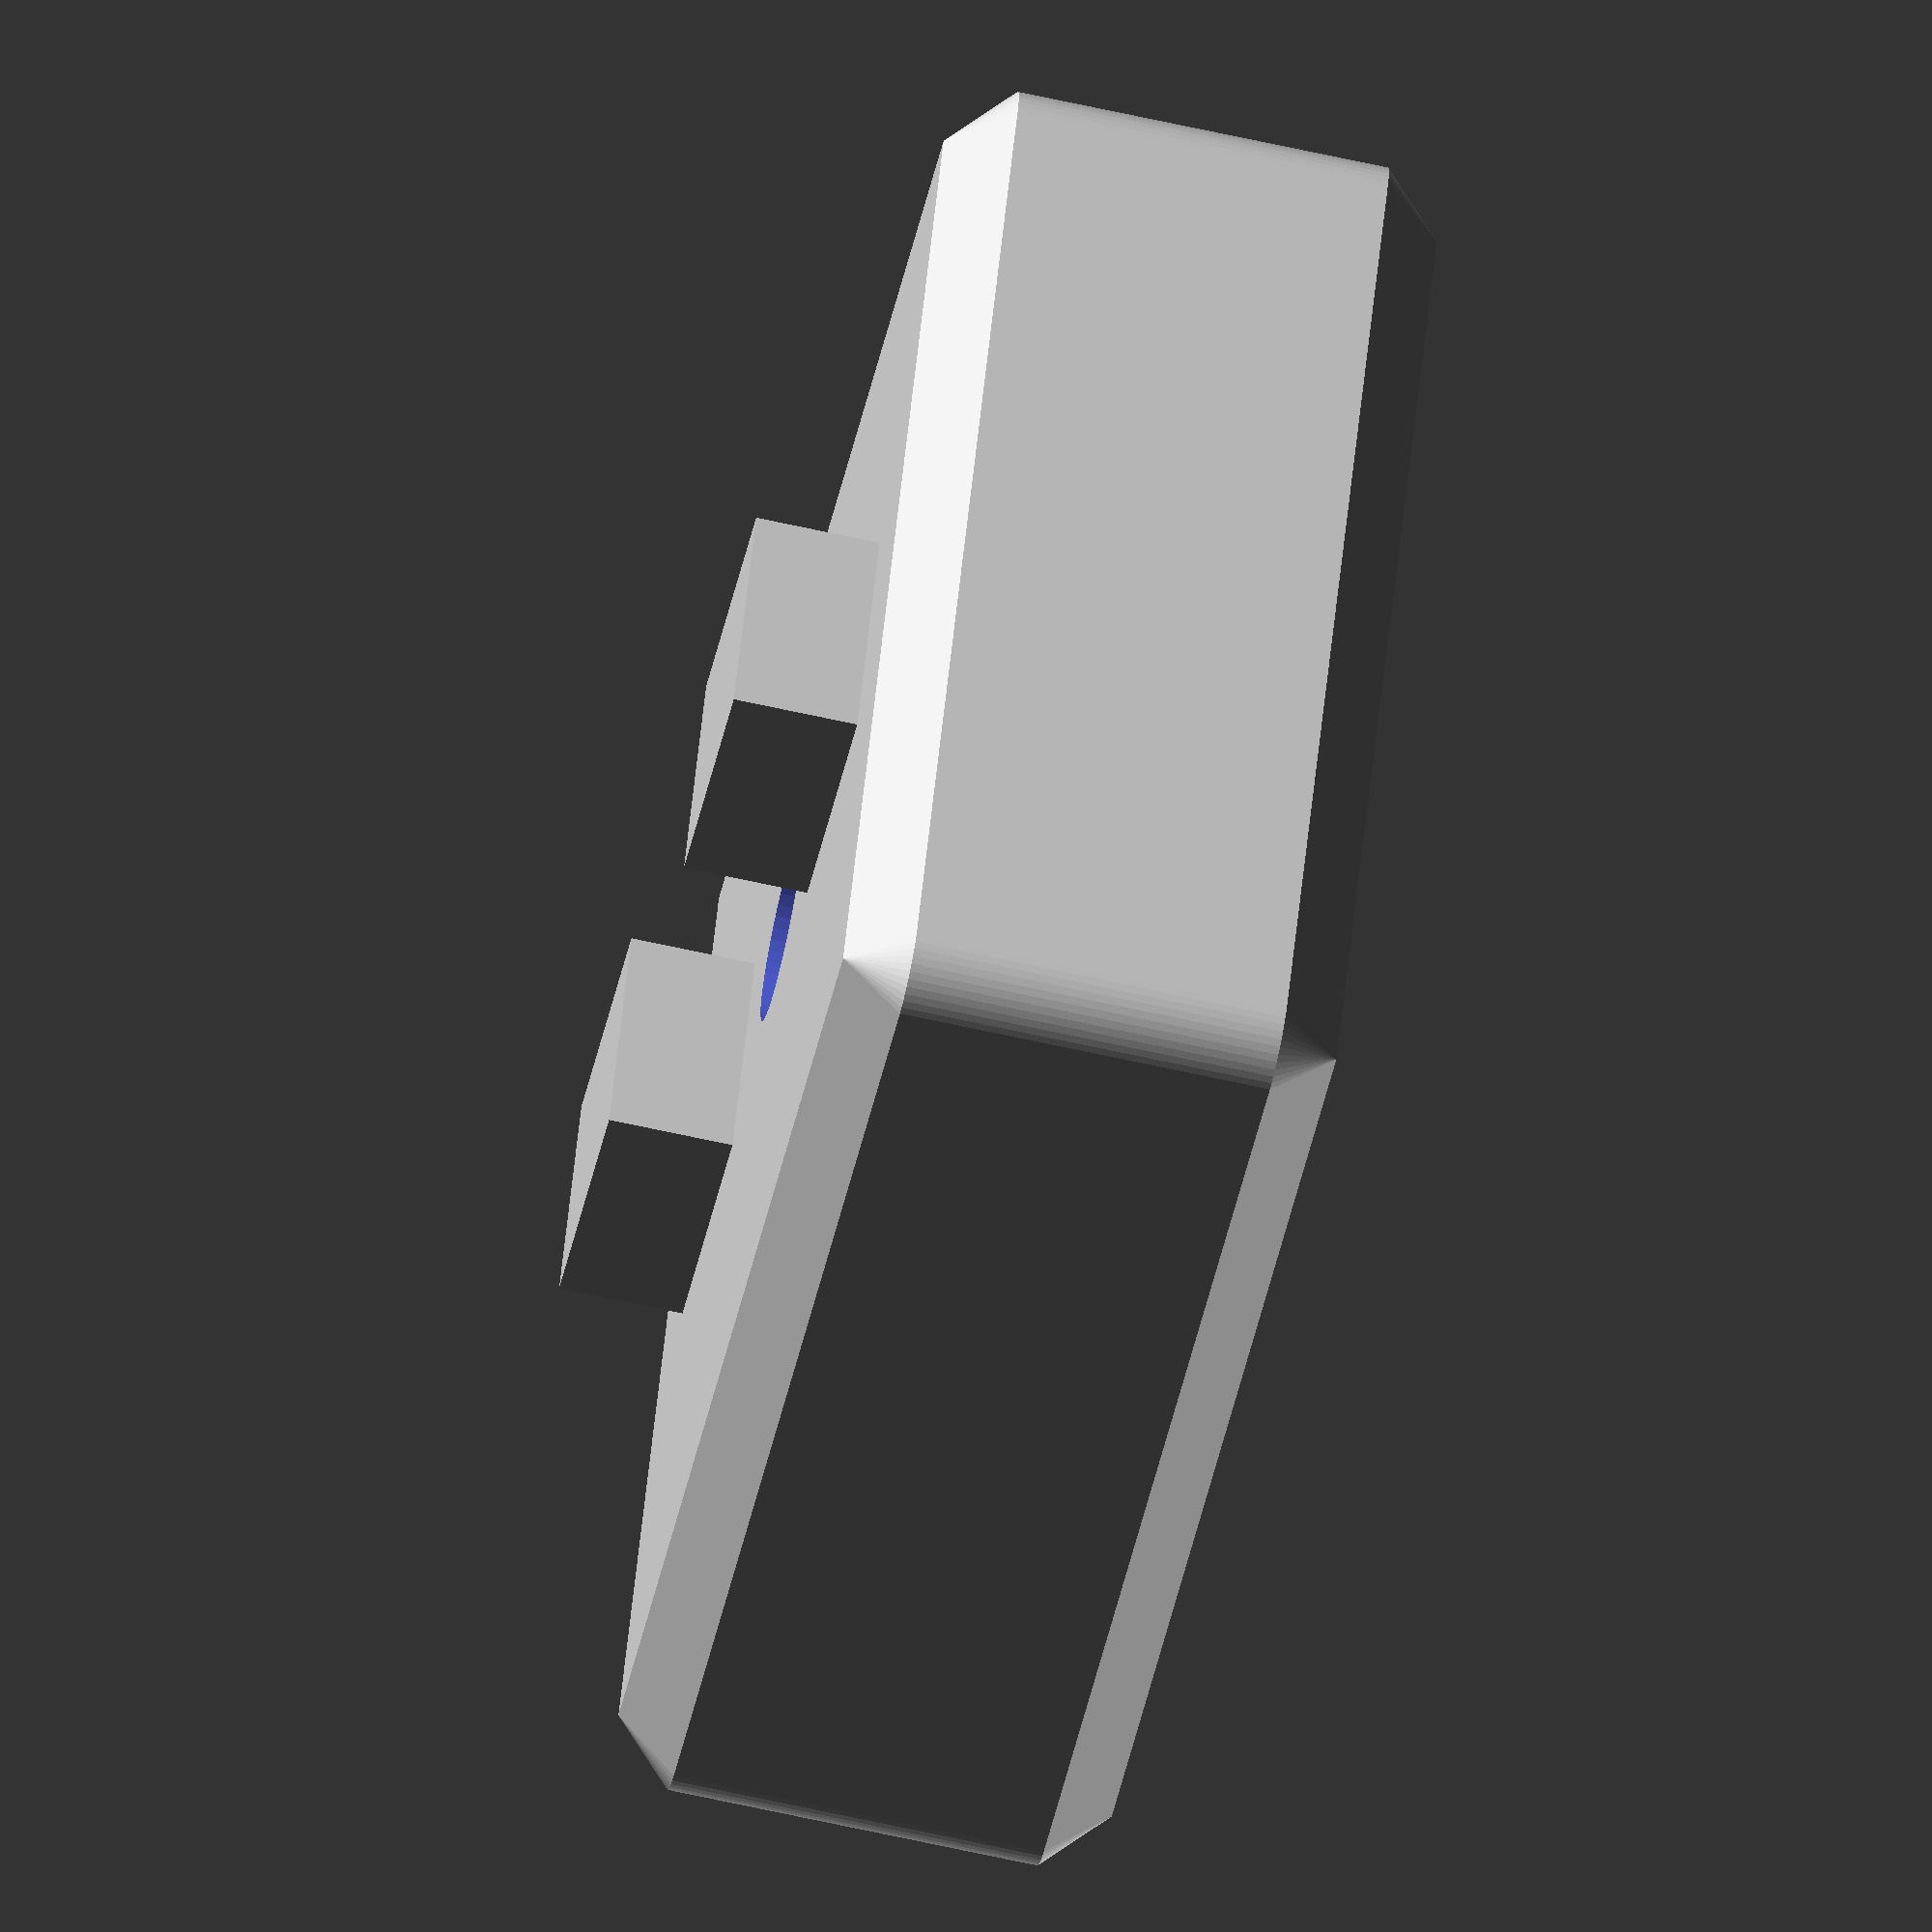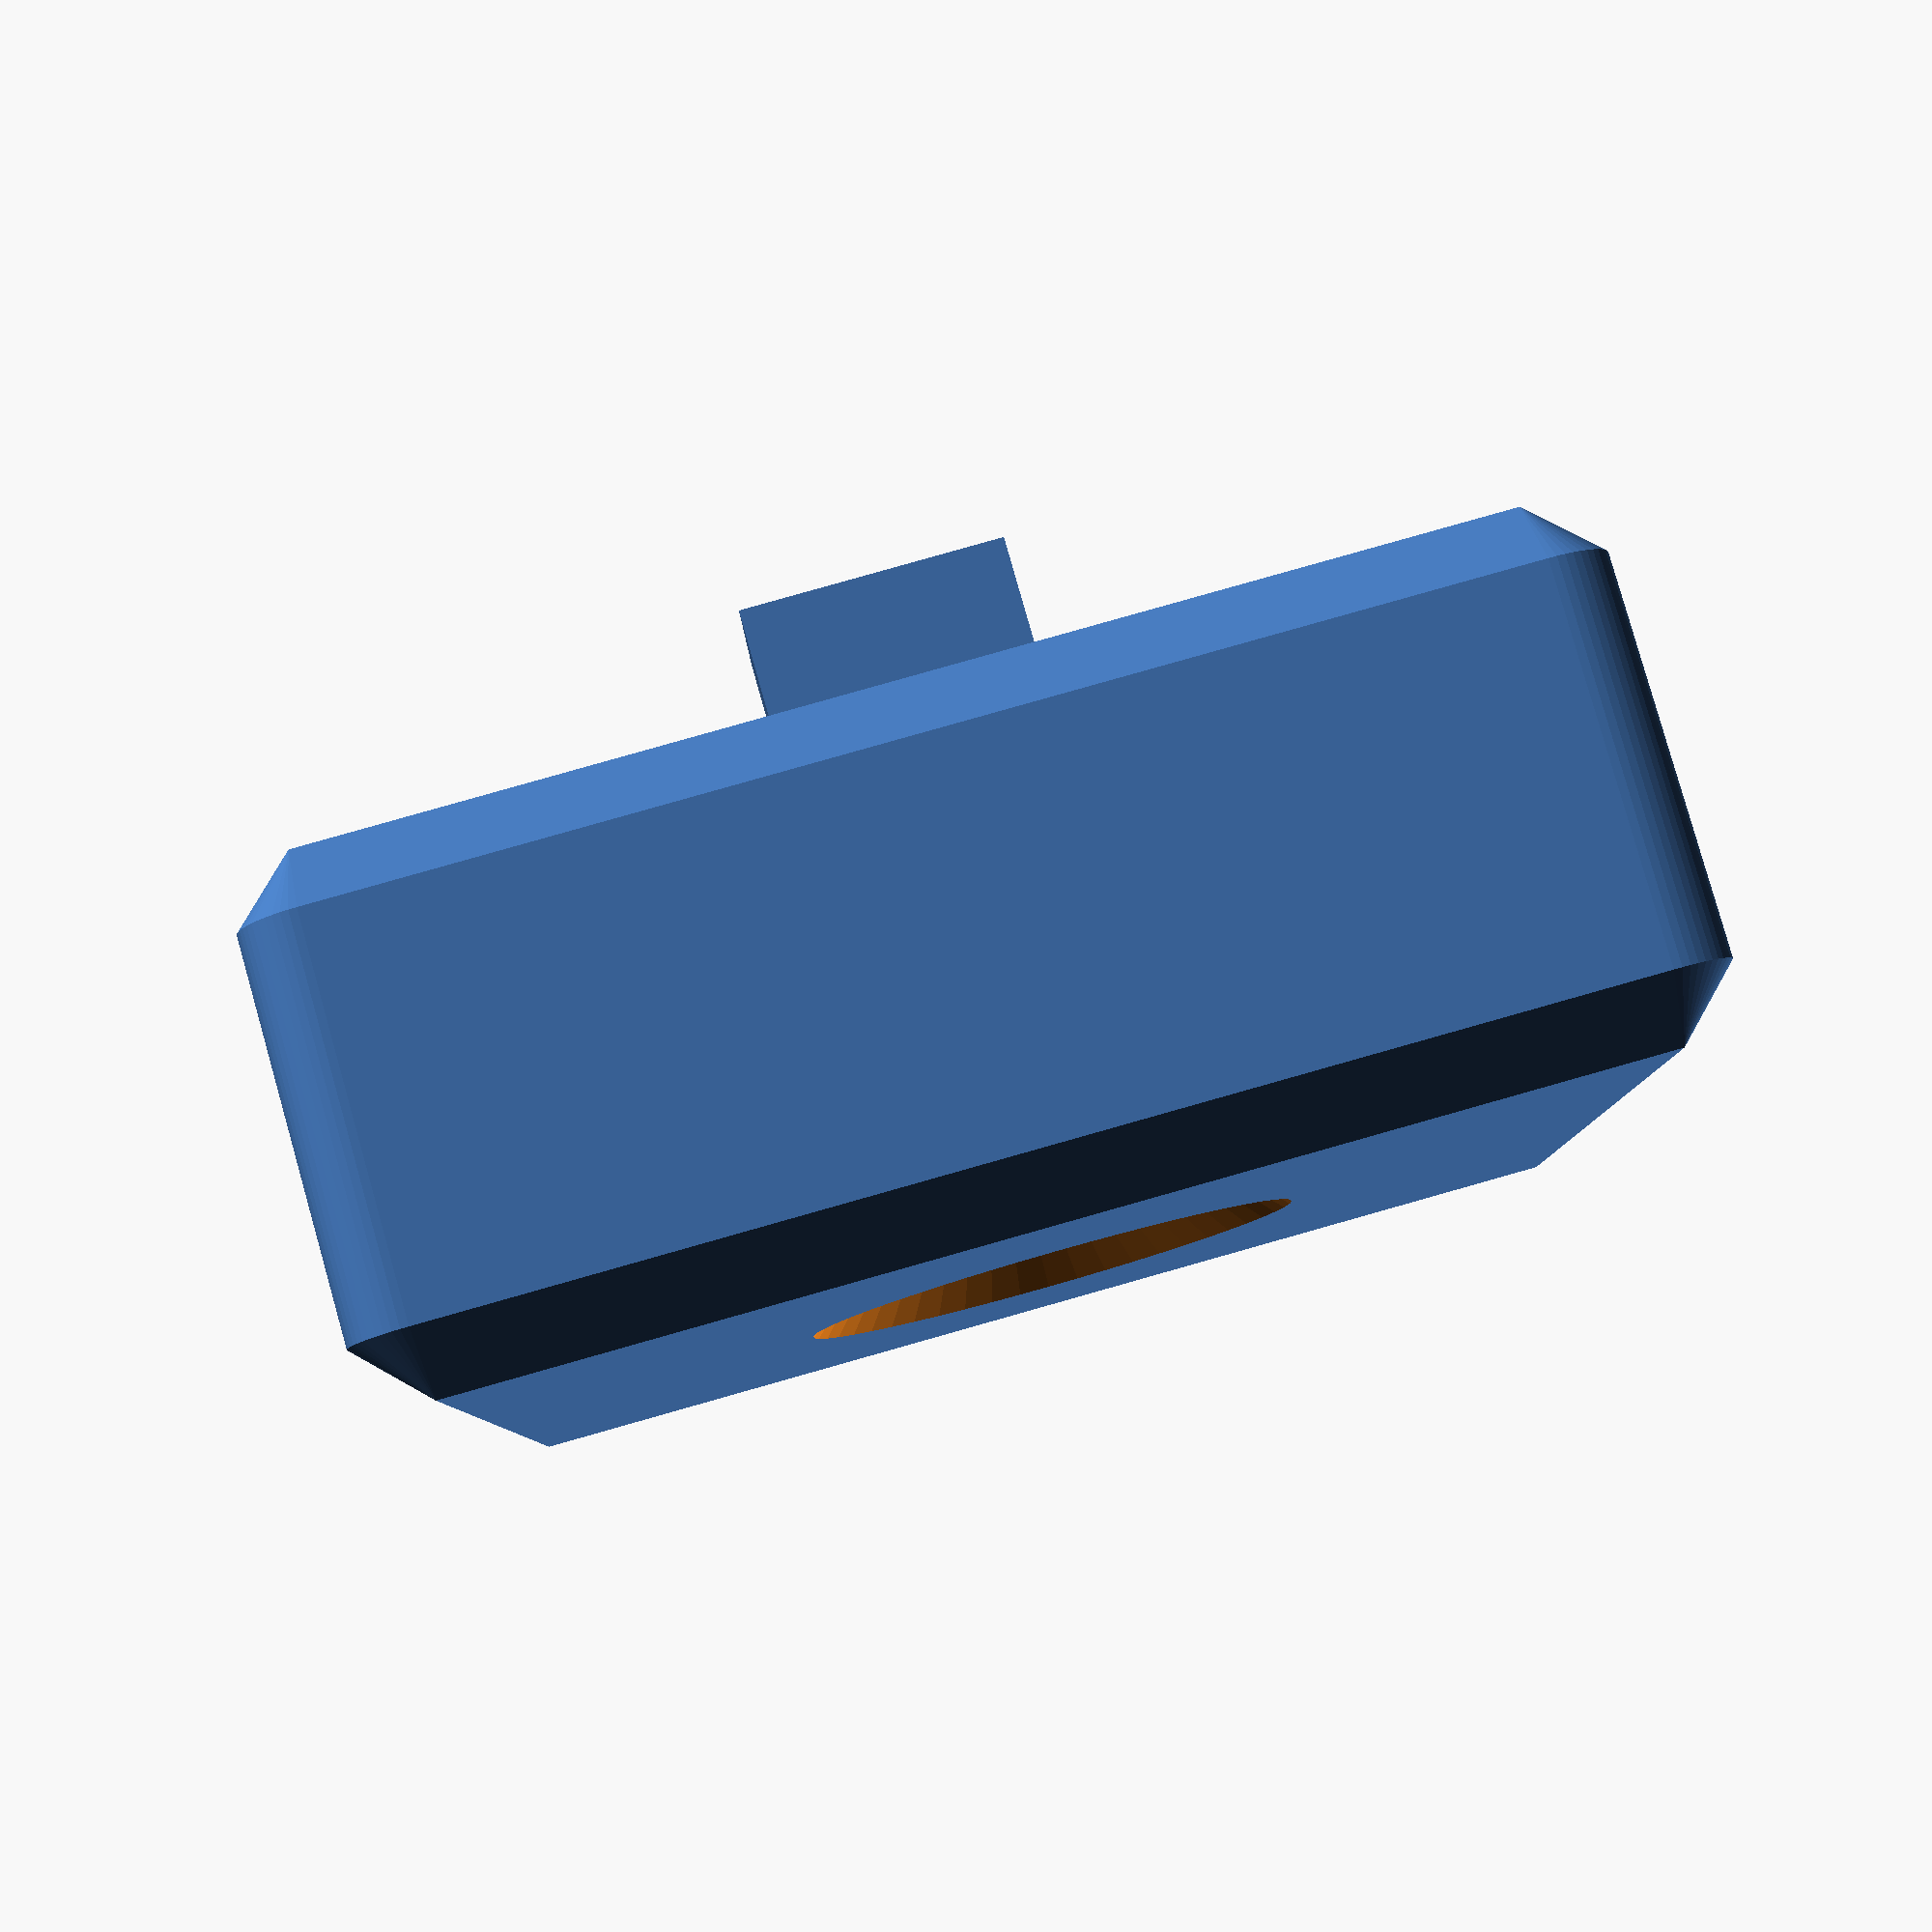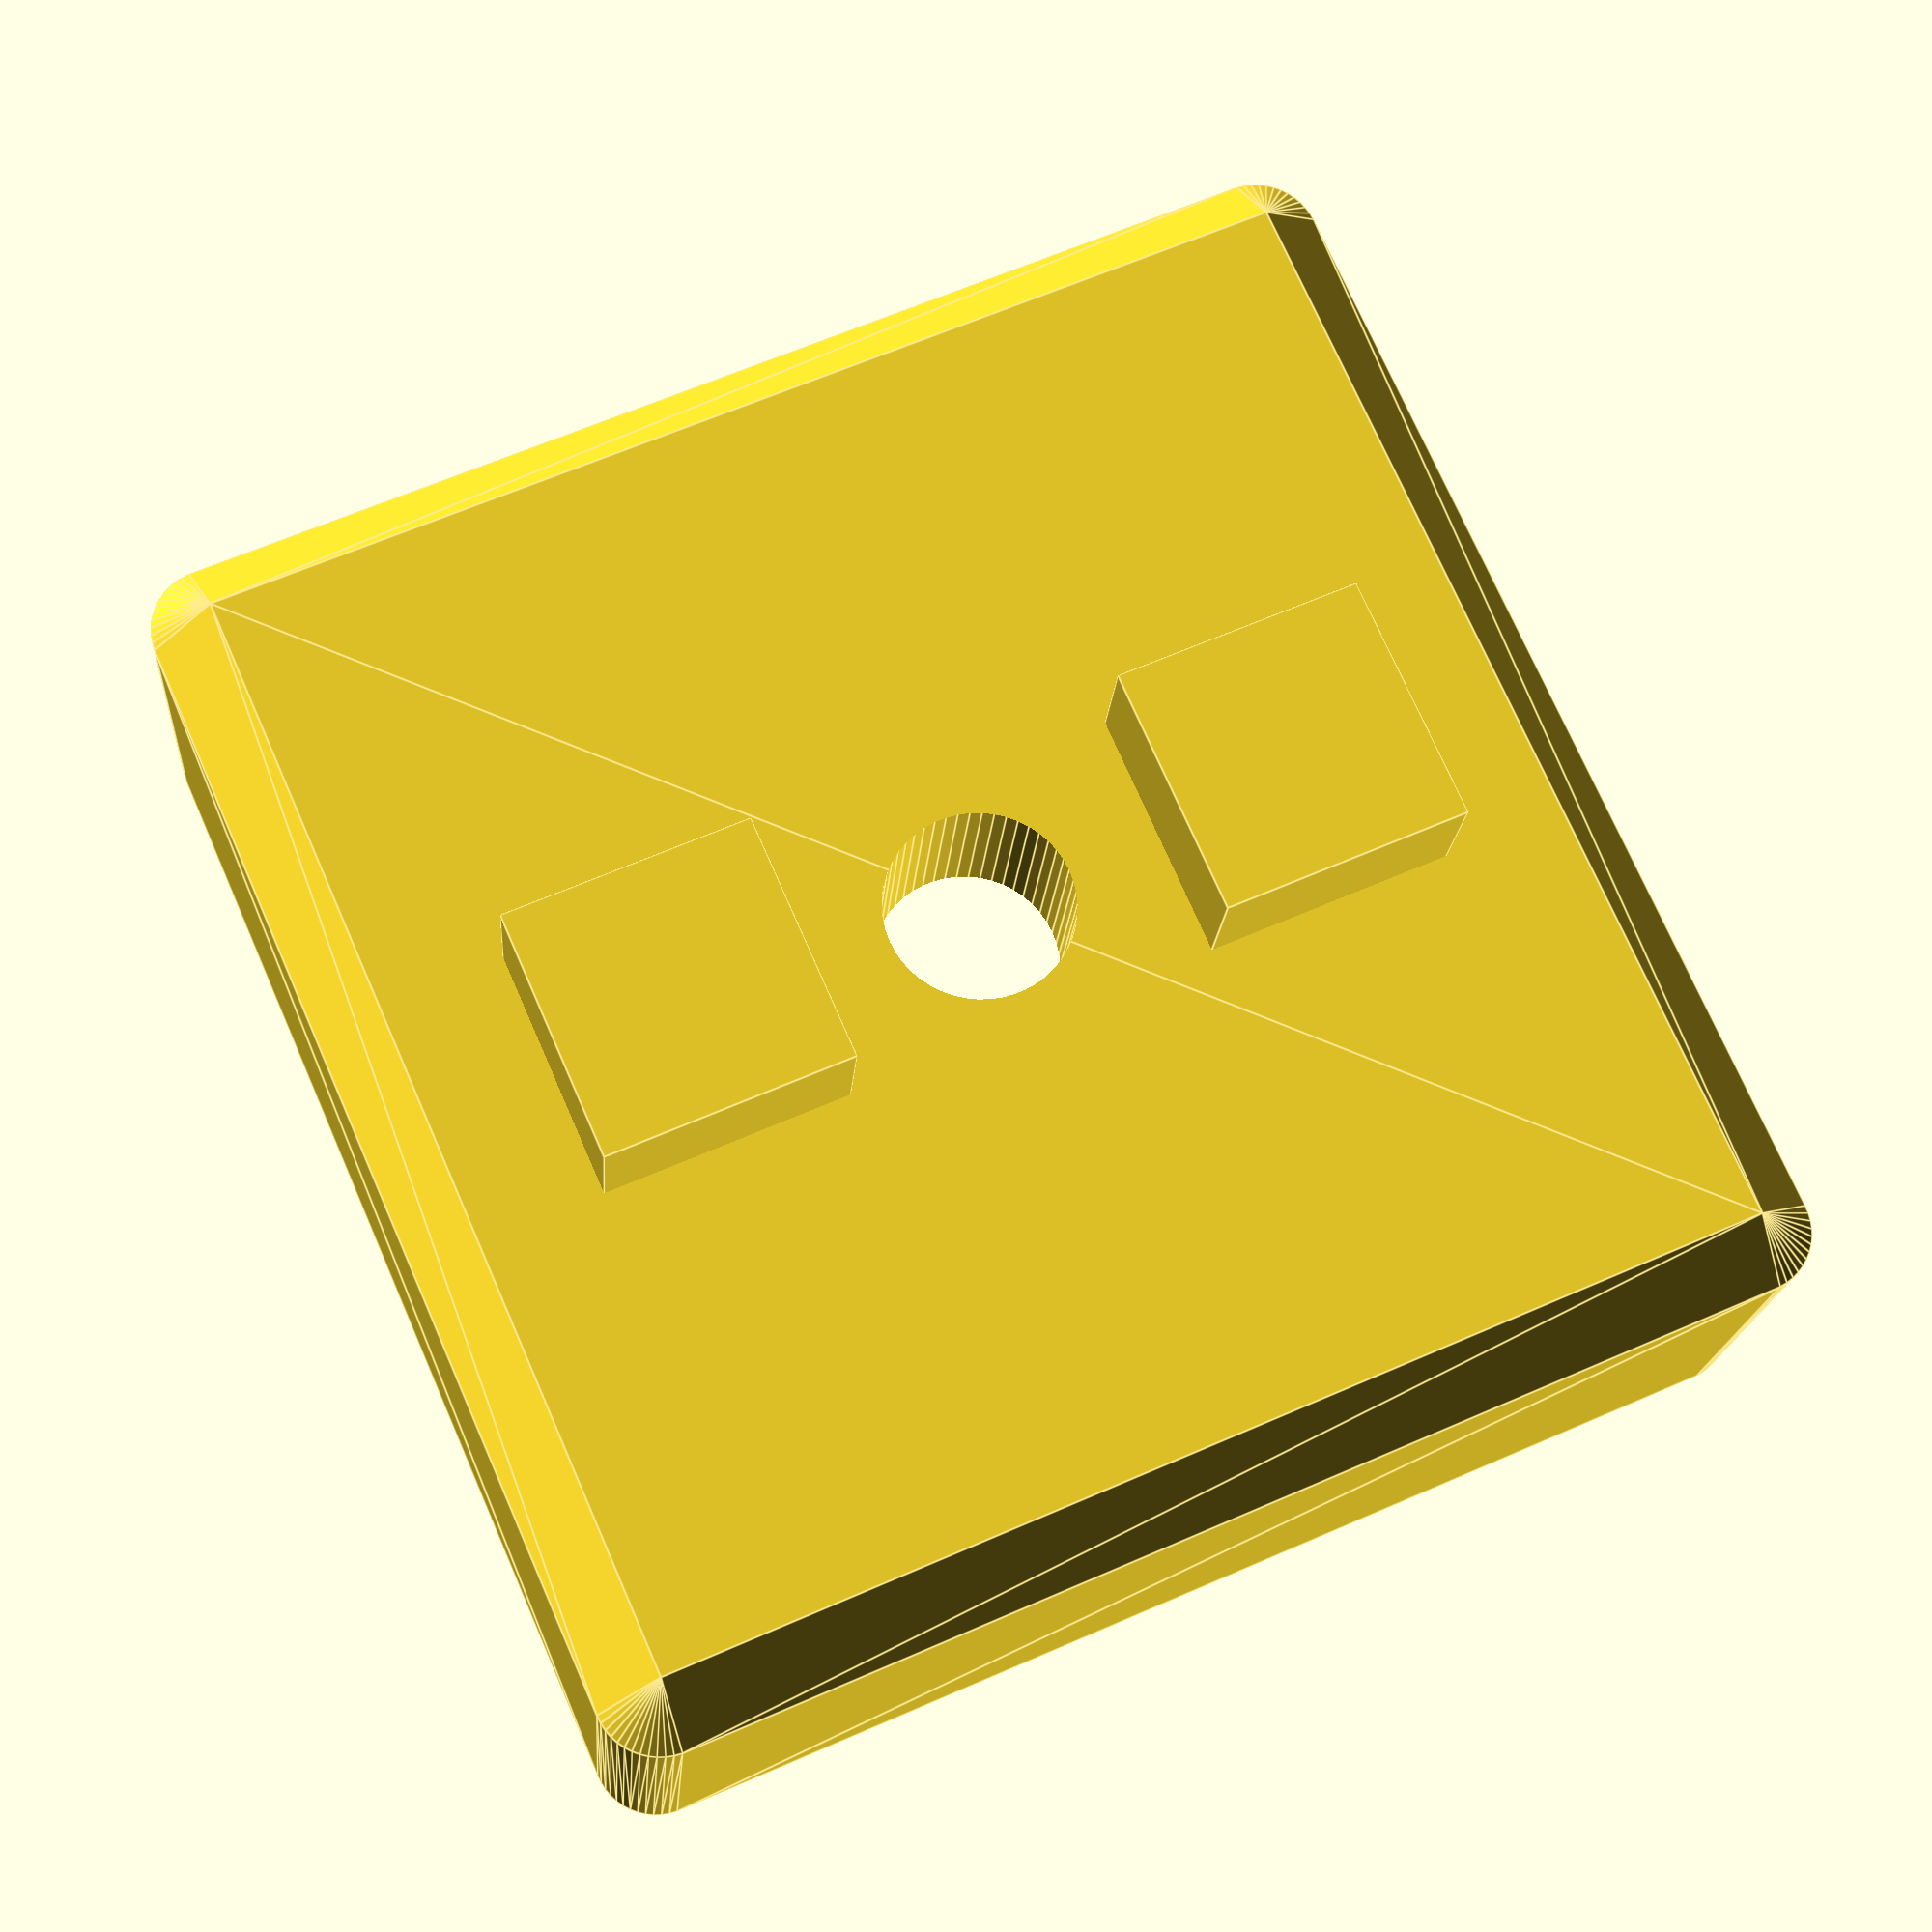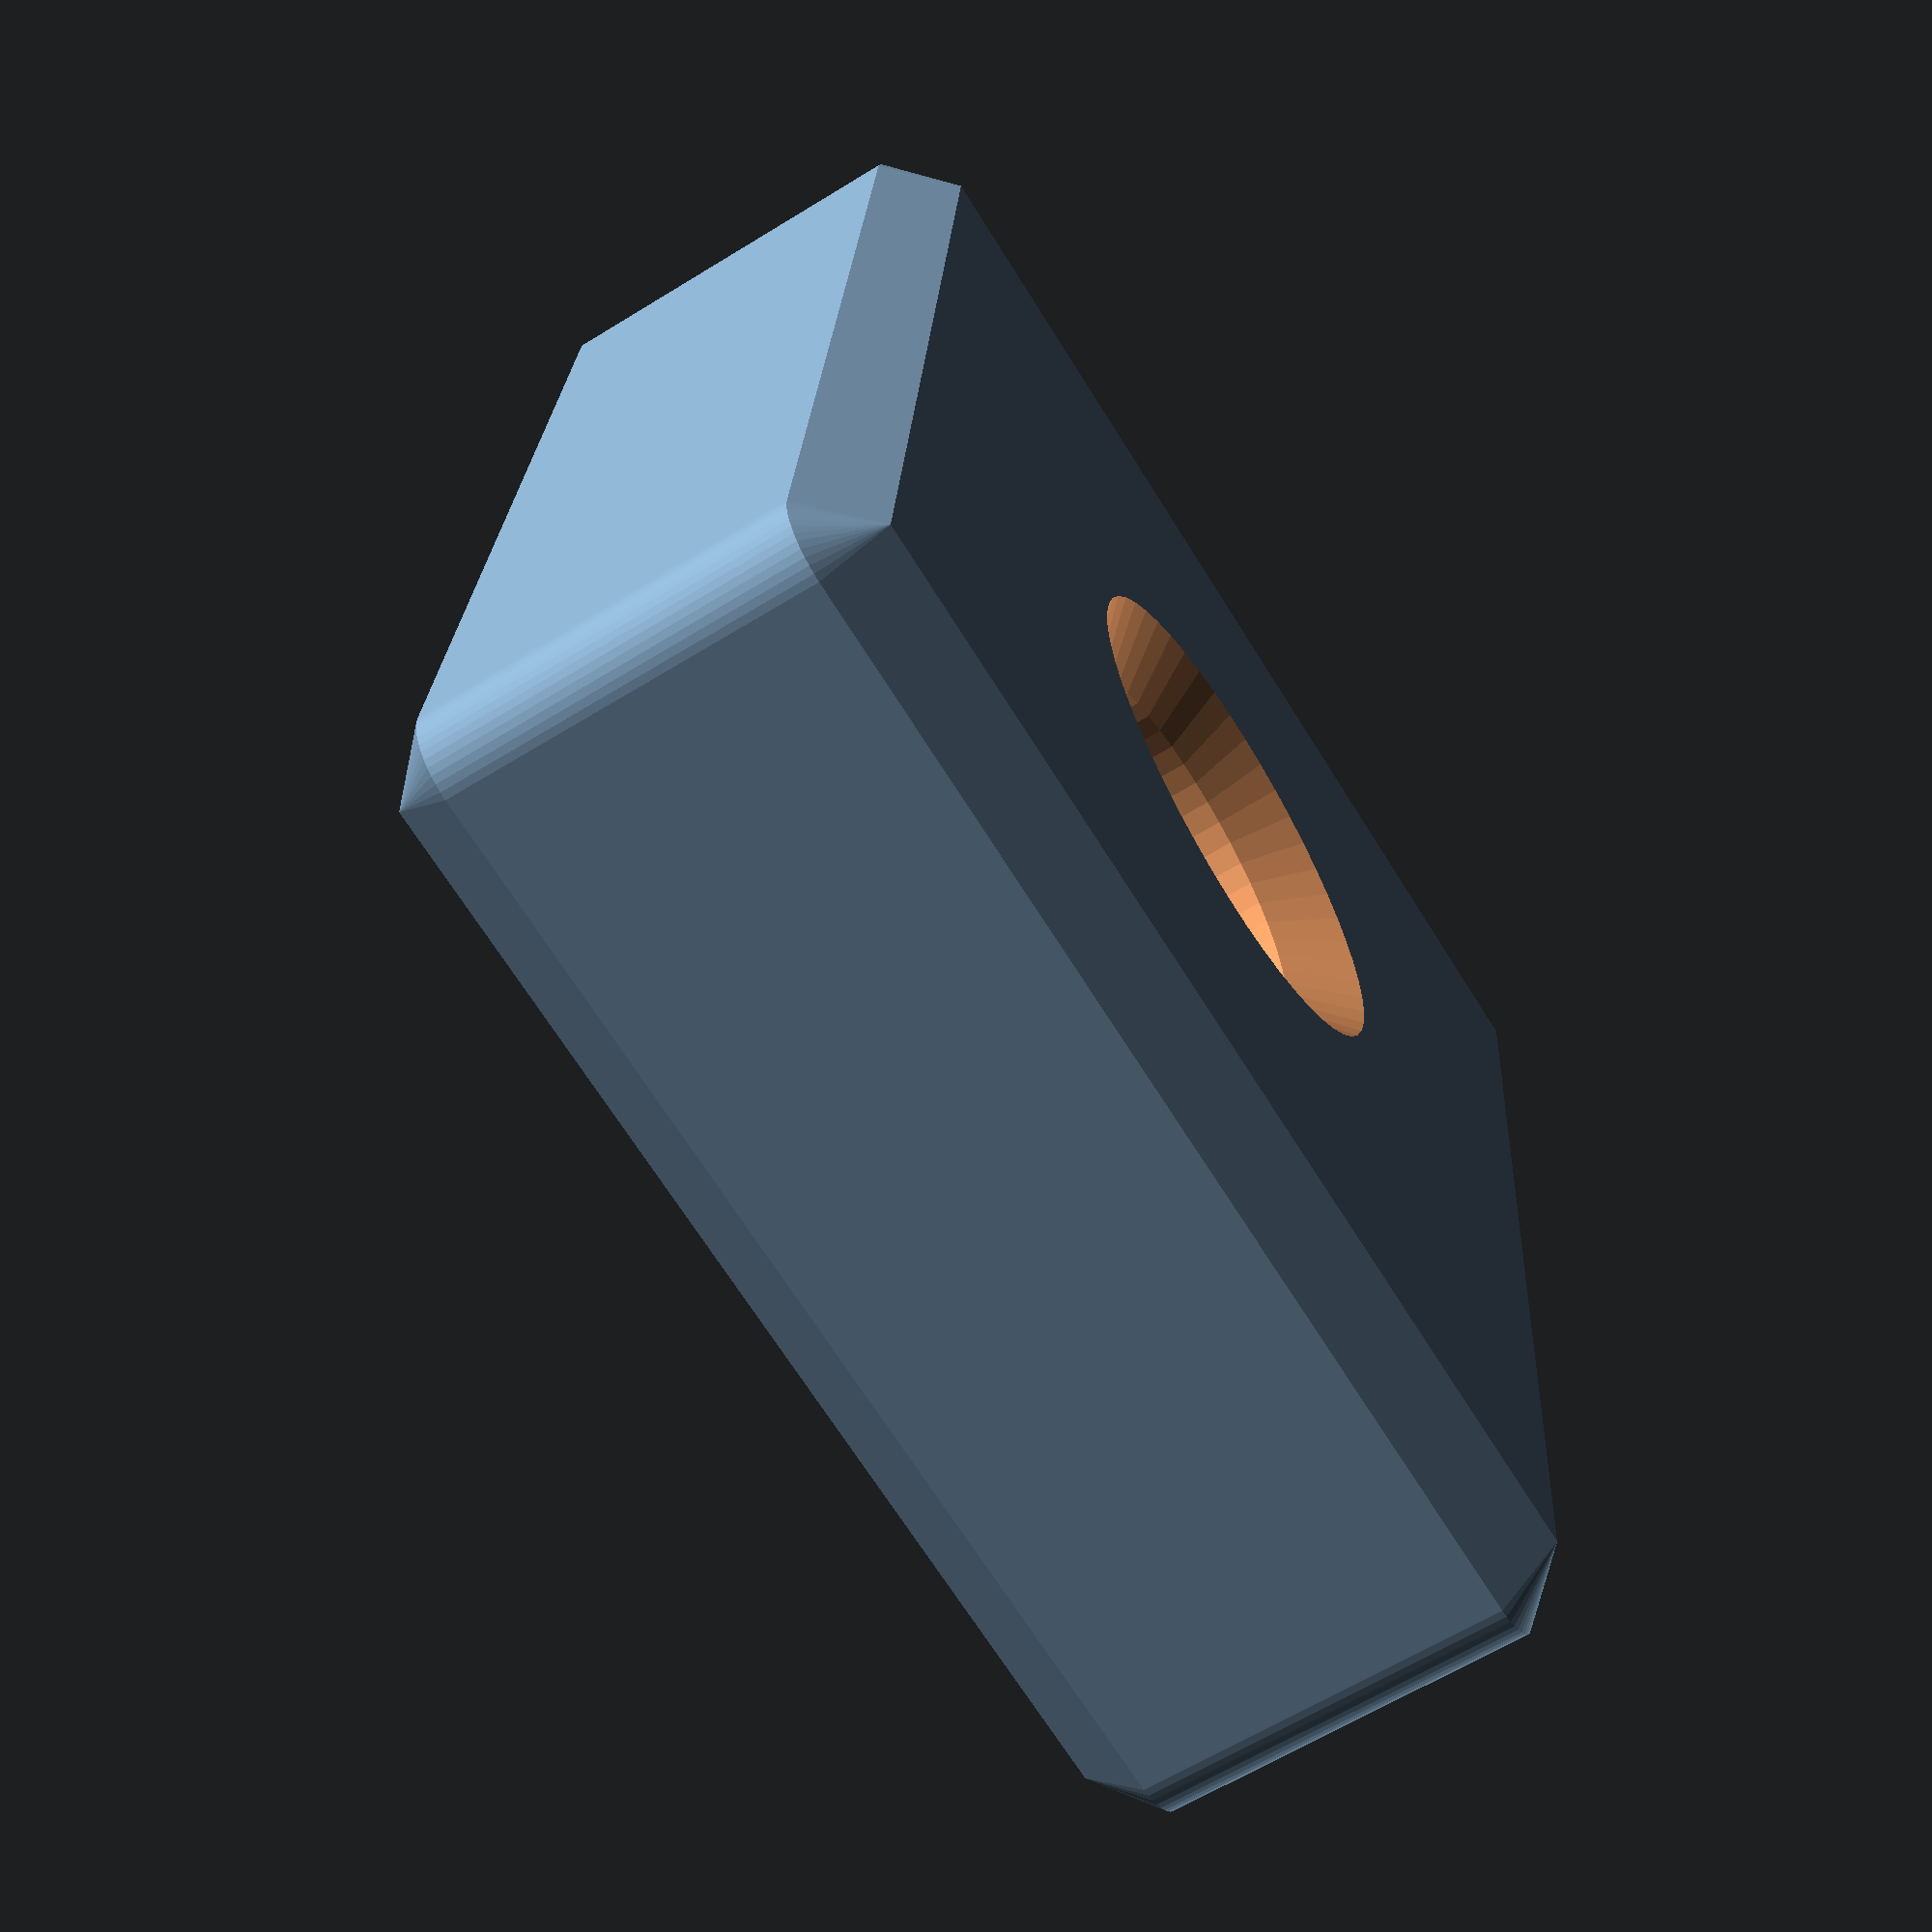
<openscad>
$fn = 50;
union() {
    difference() {
        minkowski() {
            union() {
                translate([0, 0, 1]) cylinder(1, 1, 0, center=true);
                scale(-1) translate([0, 0, 1]) cylinder(1, 1, 0, center=true);
            }
            cube([18, 18, 5], center=true);
        }
        cylinder(10, 1.5, 1.5, center=true);
        translate([0, 0, -6]) cylinder(10, 3, 3, center=true);
        translate([0, 0, .99]) cylinder(4, 3, 0, center=true);
        translate([0, 0, -2.1]) cylinder(4, 4, 0, center=true); // bottom fchamfer
    }
    translate([5, 0, 4]) cube([4, 4, 4], center=true);
    translate([-5, 0, 4]) cube([4, 4, 4], center=true);
}

</openscad>
<views>
elev=67.4 azim=204.1 roll=77.5 proj=o view=solid
elev=277.7 azim=270.1 roll=164.2 proj=p view=wireframe
elev=17.9 azim=156.3 roll=356.0 proj=p view=edges
elev=241.9 azim=354.5 roll=57.8 proj=p view=wireframe
</views>
